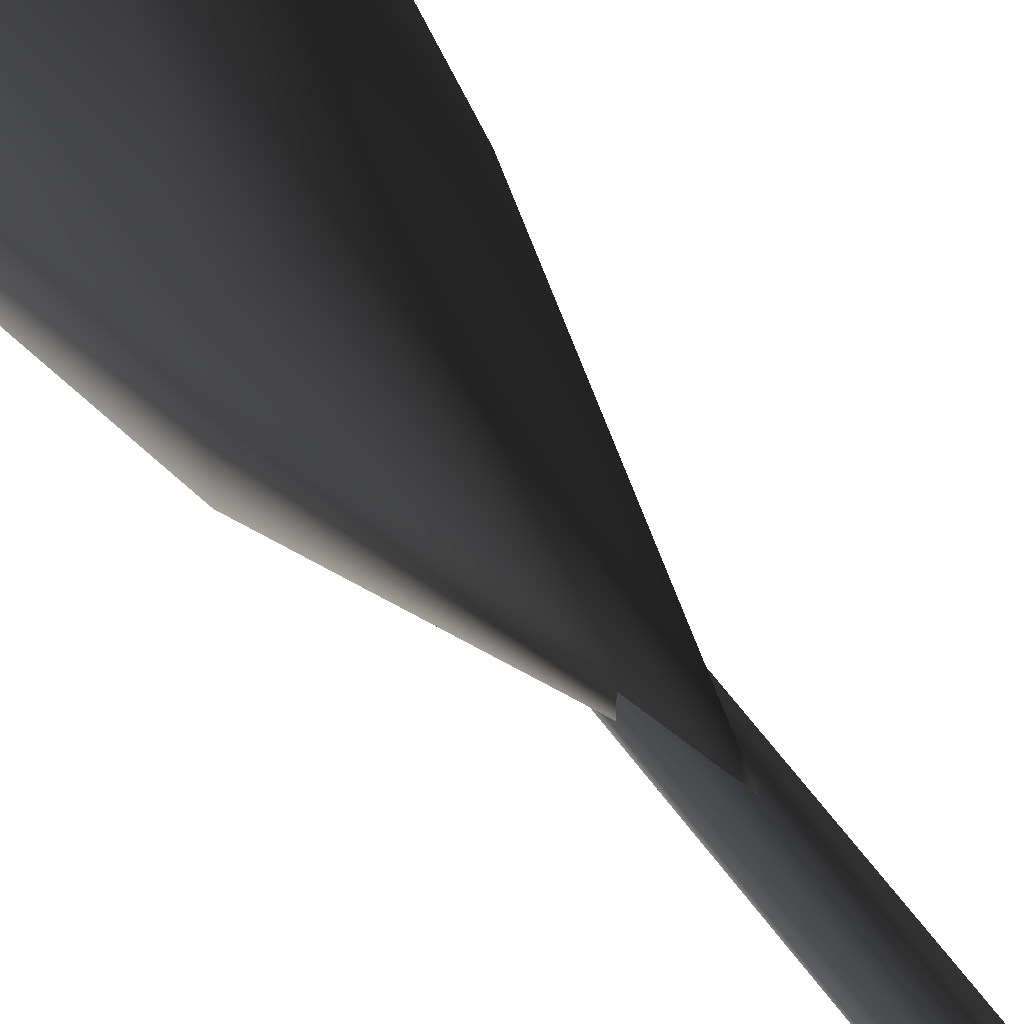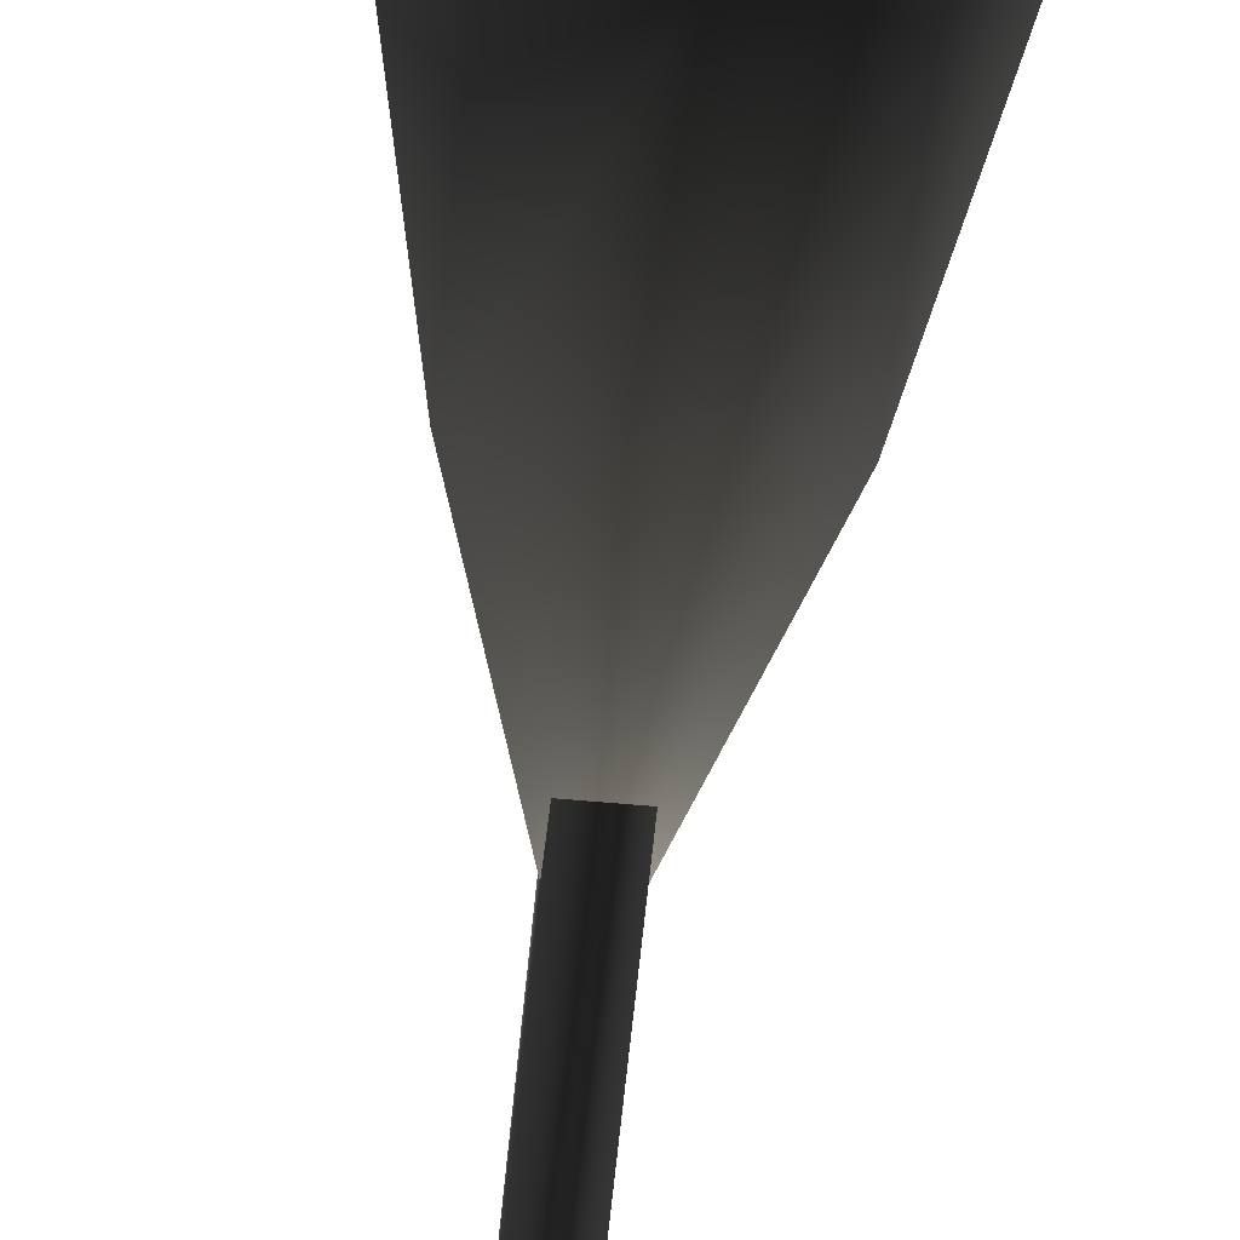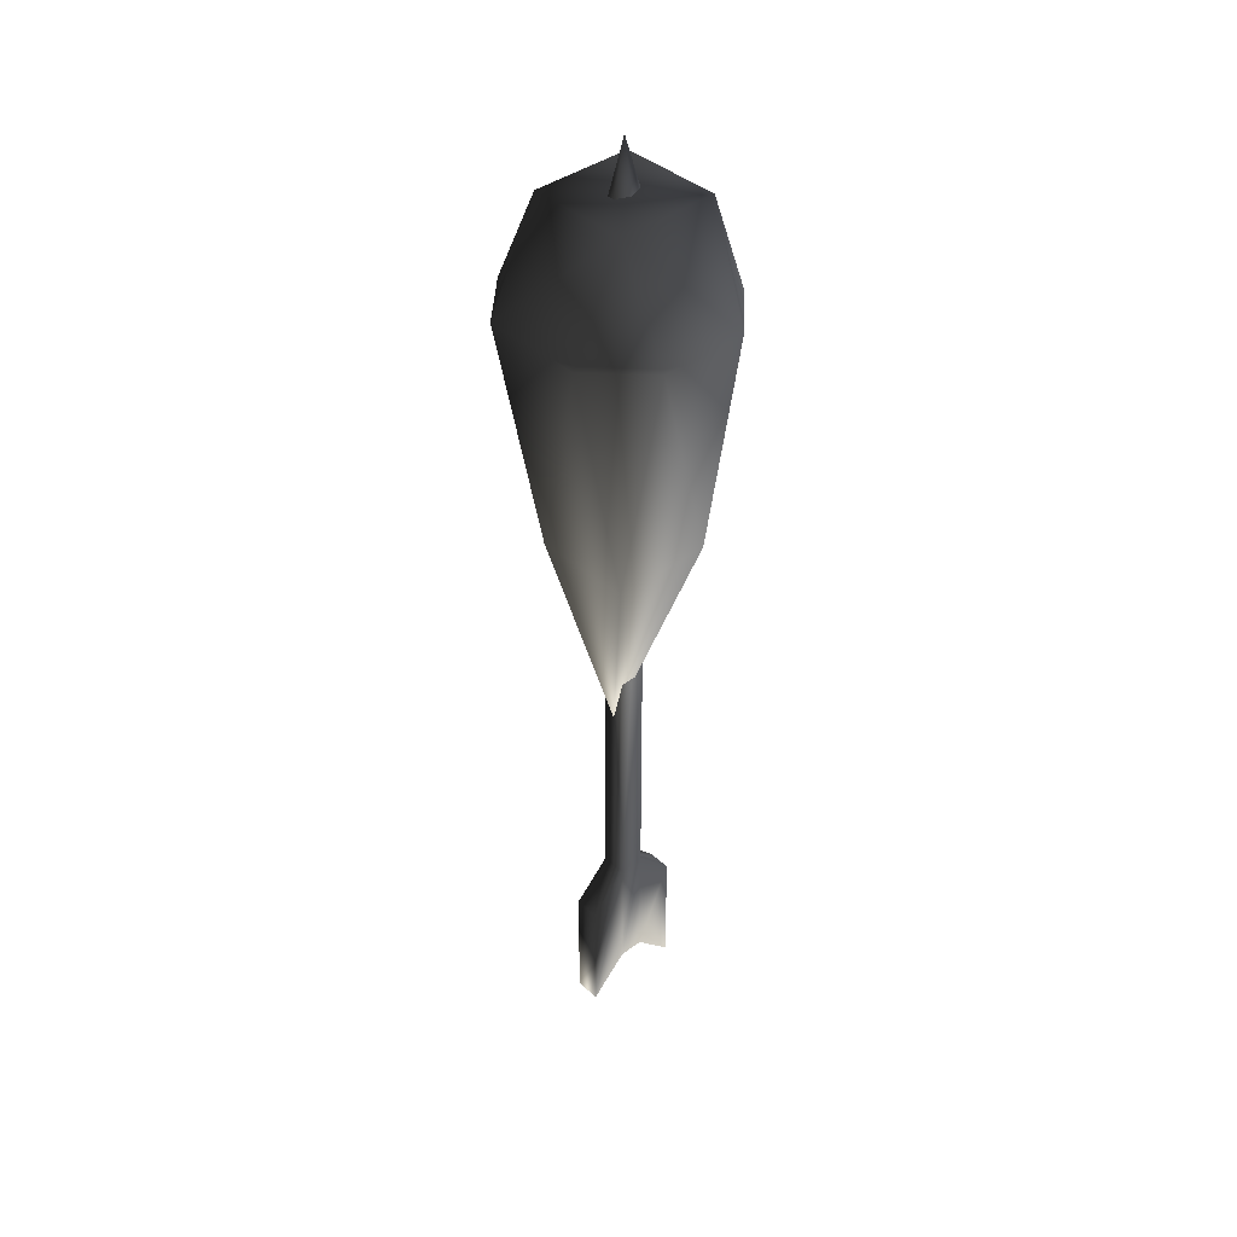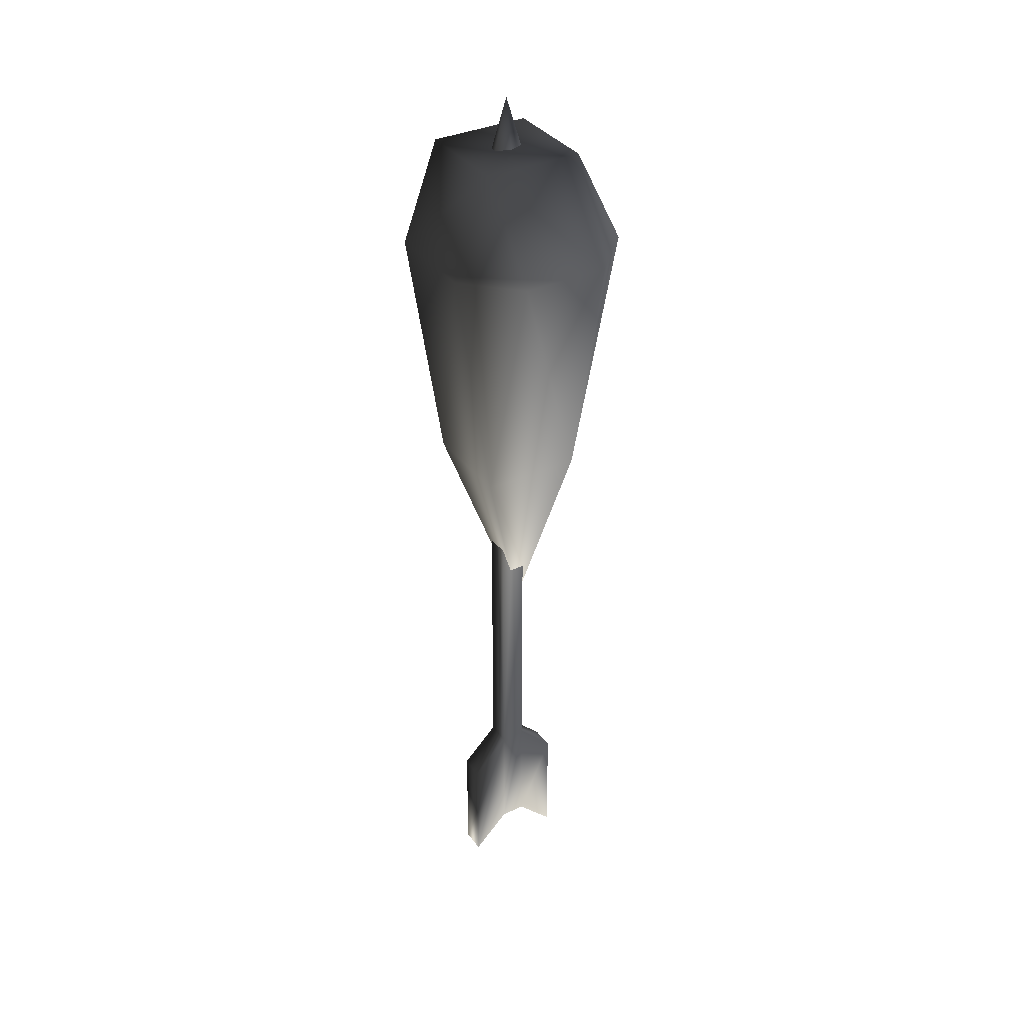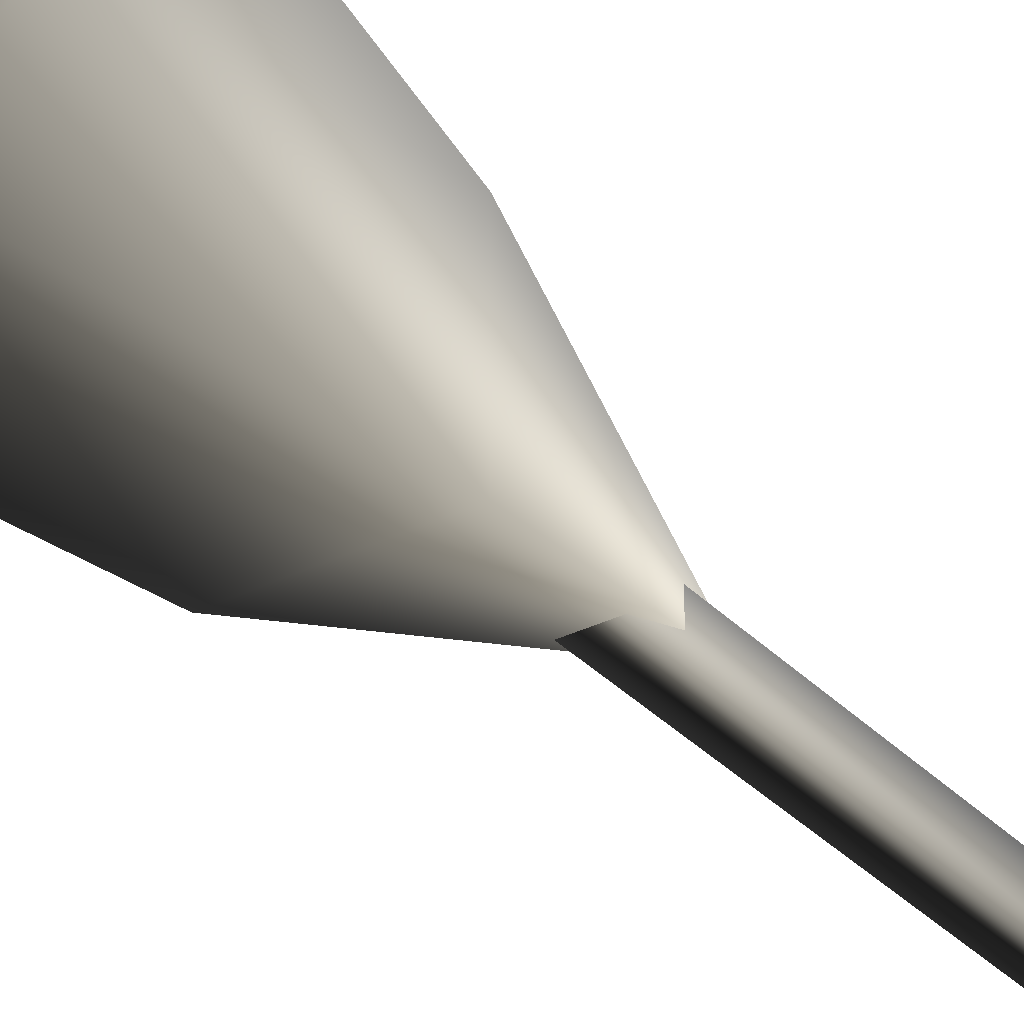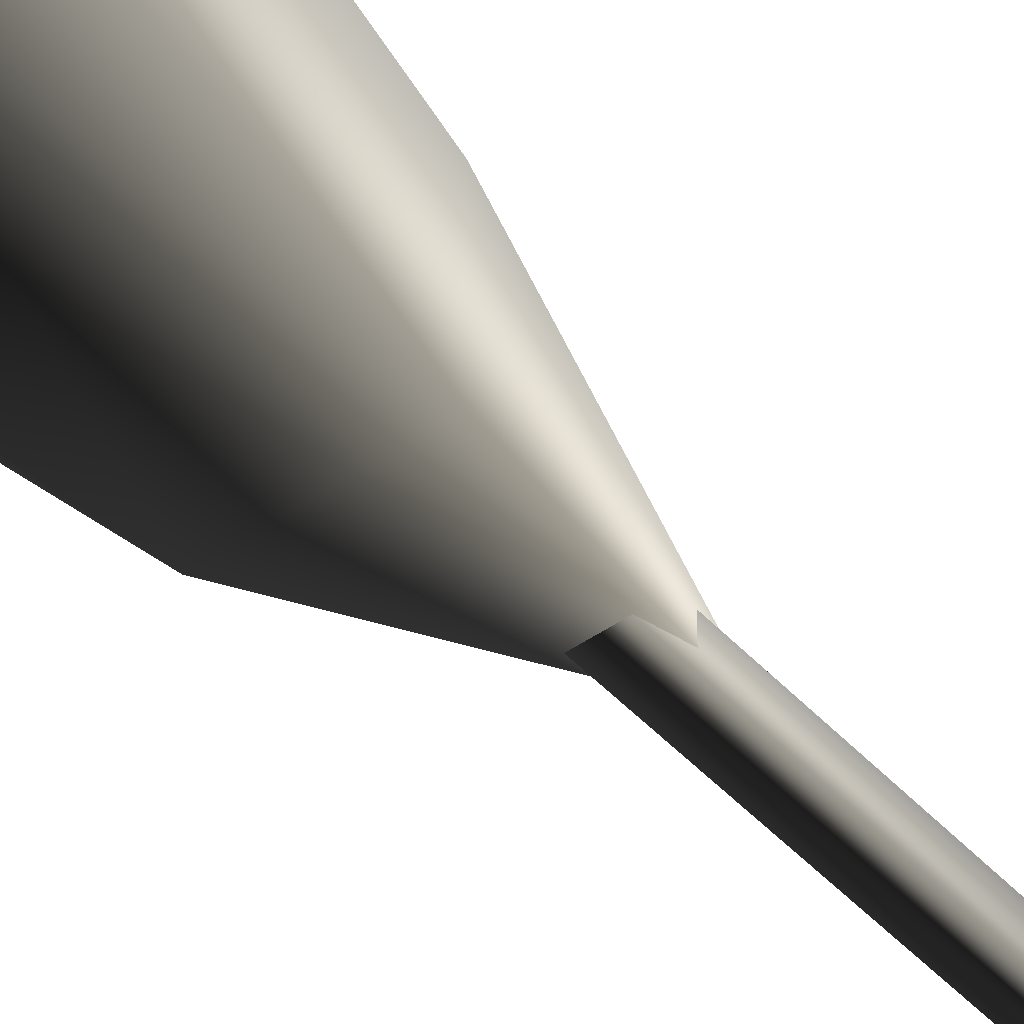
<metadata>
{"format":"obj","ext":"obj","renderer":"f3d","projection":"perspective","resolution":1024,"background":"white","views":[{"elev":56.6,"azim":145.2,"up":"+Y"},{"elev":-58.1,"azim":-5.4,"up":"+Y"},{"elev":39.8,"azim":-132.7,"up":"+Z"},{"elev":35.3,"azim":58.8,"up":"+Z"},{"elev":-32.2,"azim":35.1,"up":"+Y"},{"elev":-45.4,"azim":39.2,"up":"+Y"}]}
</metadata>
<code>
o 3141
v -1 1 34
v 1 1 34
v 1 1 -11
v -1 1 -11
v -1 -1 34
v -3 0 37
v -1 4 39
v 1 4 39
v 3 0 37
v 1 -1 34
v 1 -1 -11
v 1 -1 -21
v 1 1 -21
v 1 4 -14
v -1 4 -14
v -1 4 -24
v -1 1 -21
v -1 -1 -11
v 1 -4 39
v -1 -4 39
v 0 0 53
v 1 -4 -14
v 1 -4 -24
v -1 -4 -24
v -1 -1 -21
v 1 4 -24
v -1 -4 -14
v -4 4 49
v -8 4 41
v -8 -3 41
v -4 -4 49
v 4 -4 49
v 4 4 49
v 4 8 41
v -4 8 41
v -4 4 21
v -4 -4 21
v -4 -7 41
v 4 -7 41
v 8 -3 41
v 8 4 41
v 4 4 21
v 0 1 5
v 4 -4 21
v -3 3 43
v -6 3 38
v -6 -3 38
v -3 -3 43
v 3 -3 43
v 3 3 43
v 3 6 38
v -3 6 38
v -3 3 26
v -3 -3 26
v -3 -6 38
v 3 -6 38
v 6 -3 38
v 6 3 38
v 3 3 26
v 0 0 16
v 3 -3 26
f 1 2 3
f 1 3 4
f 1 4 5
f 1 5 6
f 1 6 7
f 1 7 2
f 2 7 8
f 2 8 9
f 2 9 10
f 2 10 11
f 2 11 3
f 3 11 12
f 3 12 13
f 3 13 14
f 3 14 15
f 3 15 4
f 4 15 16
f 4 16 17
f 4 17 18
f 4 18 5
f 5 18 10
f 5 10 19
f 5 19 20
f 5 20 6
f 6 20 21
f 6 21 7
f 7 21 8
f 8 21 9
f 9 21 19
f 9 19 10
f 10 18 11
f 11 18 22
f 11 22 23
f 11 23 12
f 12 23 24
f 12 24 25
f 12 25 13
f 13 25 17
f 13 17 26
f 13 26 14
f 14 26 15
f 15 26 16
f 16 26 17
f 20 19 21
f 24 23 22
f 24 22 27
f 24 27 25
f 25 27 18
f 25 18 17
f 22 18 27
f 28 29 30
f 28 30 31
f 28 31 32
f 28 32 33
f 28 33 34
f 28 34 35
f 28 35 29
f 29 35 36
f 29 36 37
f 29 37 30
f 30 37 38
f 30 38 31
f 31 38 32
f 32 38 39
f 32 39 40
f 32 40 41
f 32 41 33
f 33 41 34
f 34 41 42
f 34 42 35
f 35 42 36
f 36 42 43
f 36 43 37
f 37 43 44
f 37 44 39
f 37 39 38
f 44 40 39
f 40 44 42
f 40 42 41
f 43 42 44
f 45 46 47
f 45 47 48
f 45 48 49
f 45 49 50
f 45 50 51
f 45 51 52
f 45 52 46
f 46 52 53
f 46 53 54
f 46 54 47
f 47 54 55
f 47 55 48
f 48 55 49
f 49 55 56
f 49 56 57
f 49 57 58
f 49 58 50
f 50 58 51
f 51 58 59
f 51 59 52
f 52 59 53
f 53 59 60
f 53 60 54
f 54 60 61
f 54 61 56
f 54 56 55
f 61 57 56
f 57 61 59
f 57 59 58
f 60 59 61

</code>
